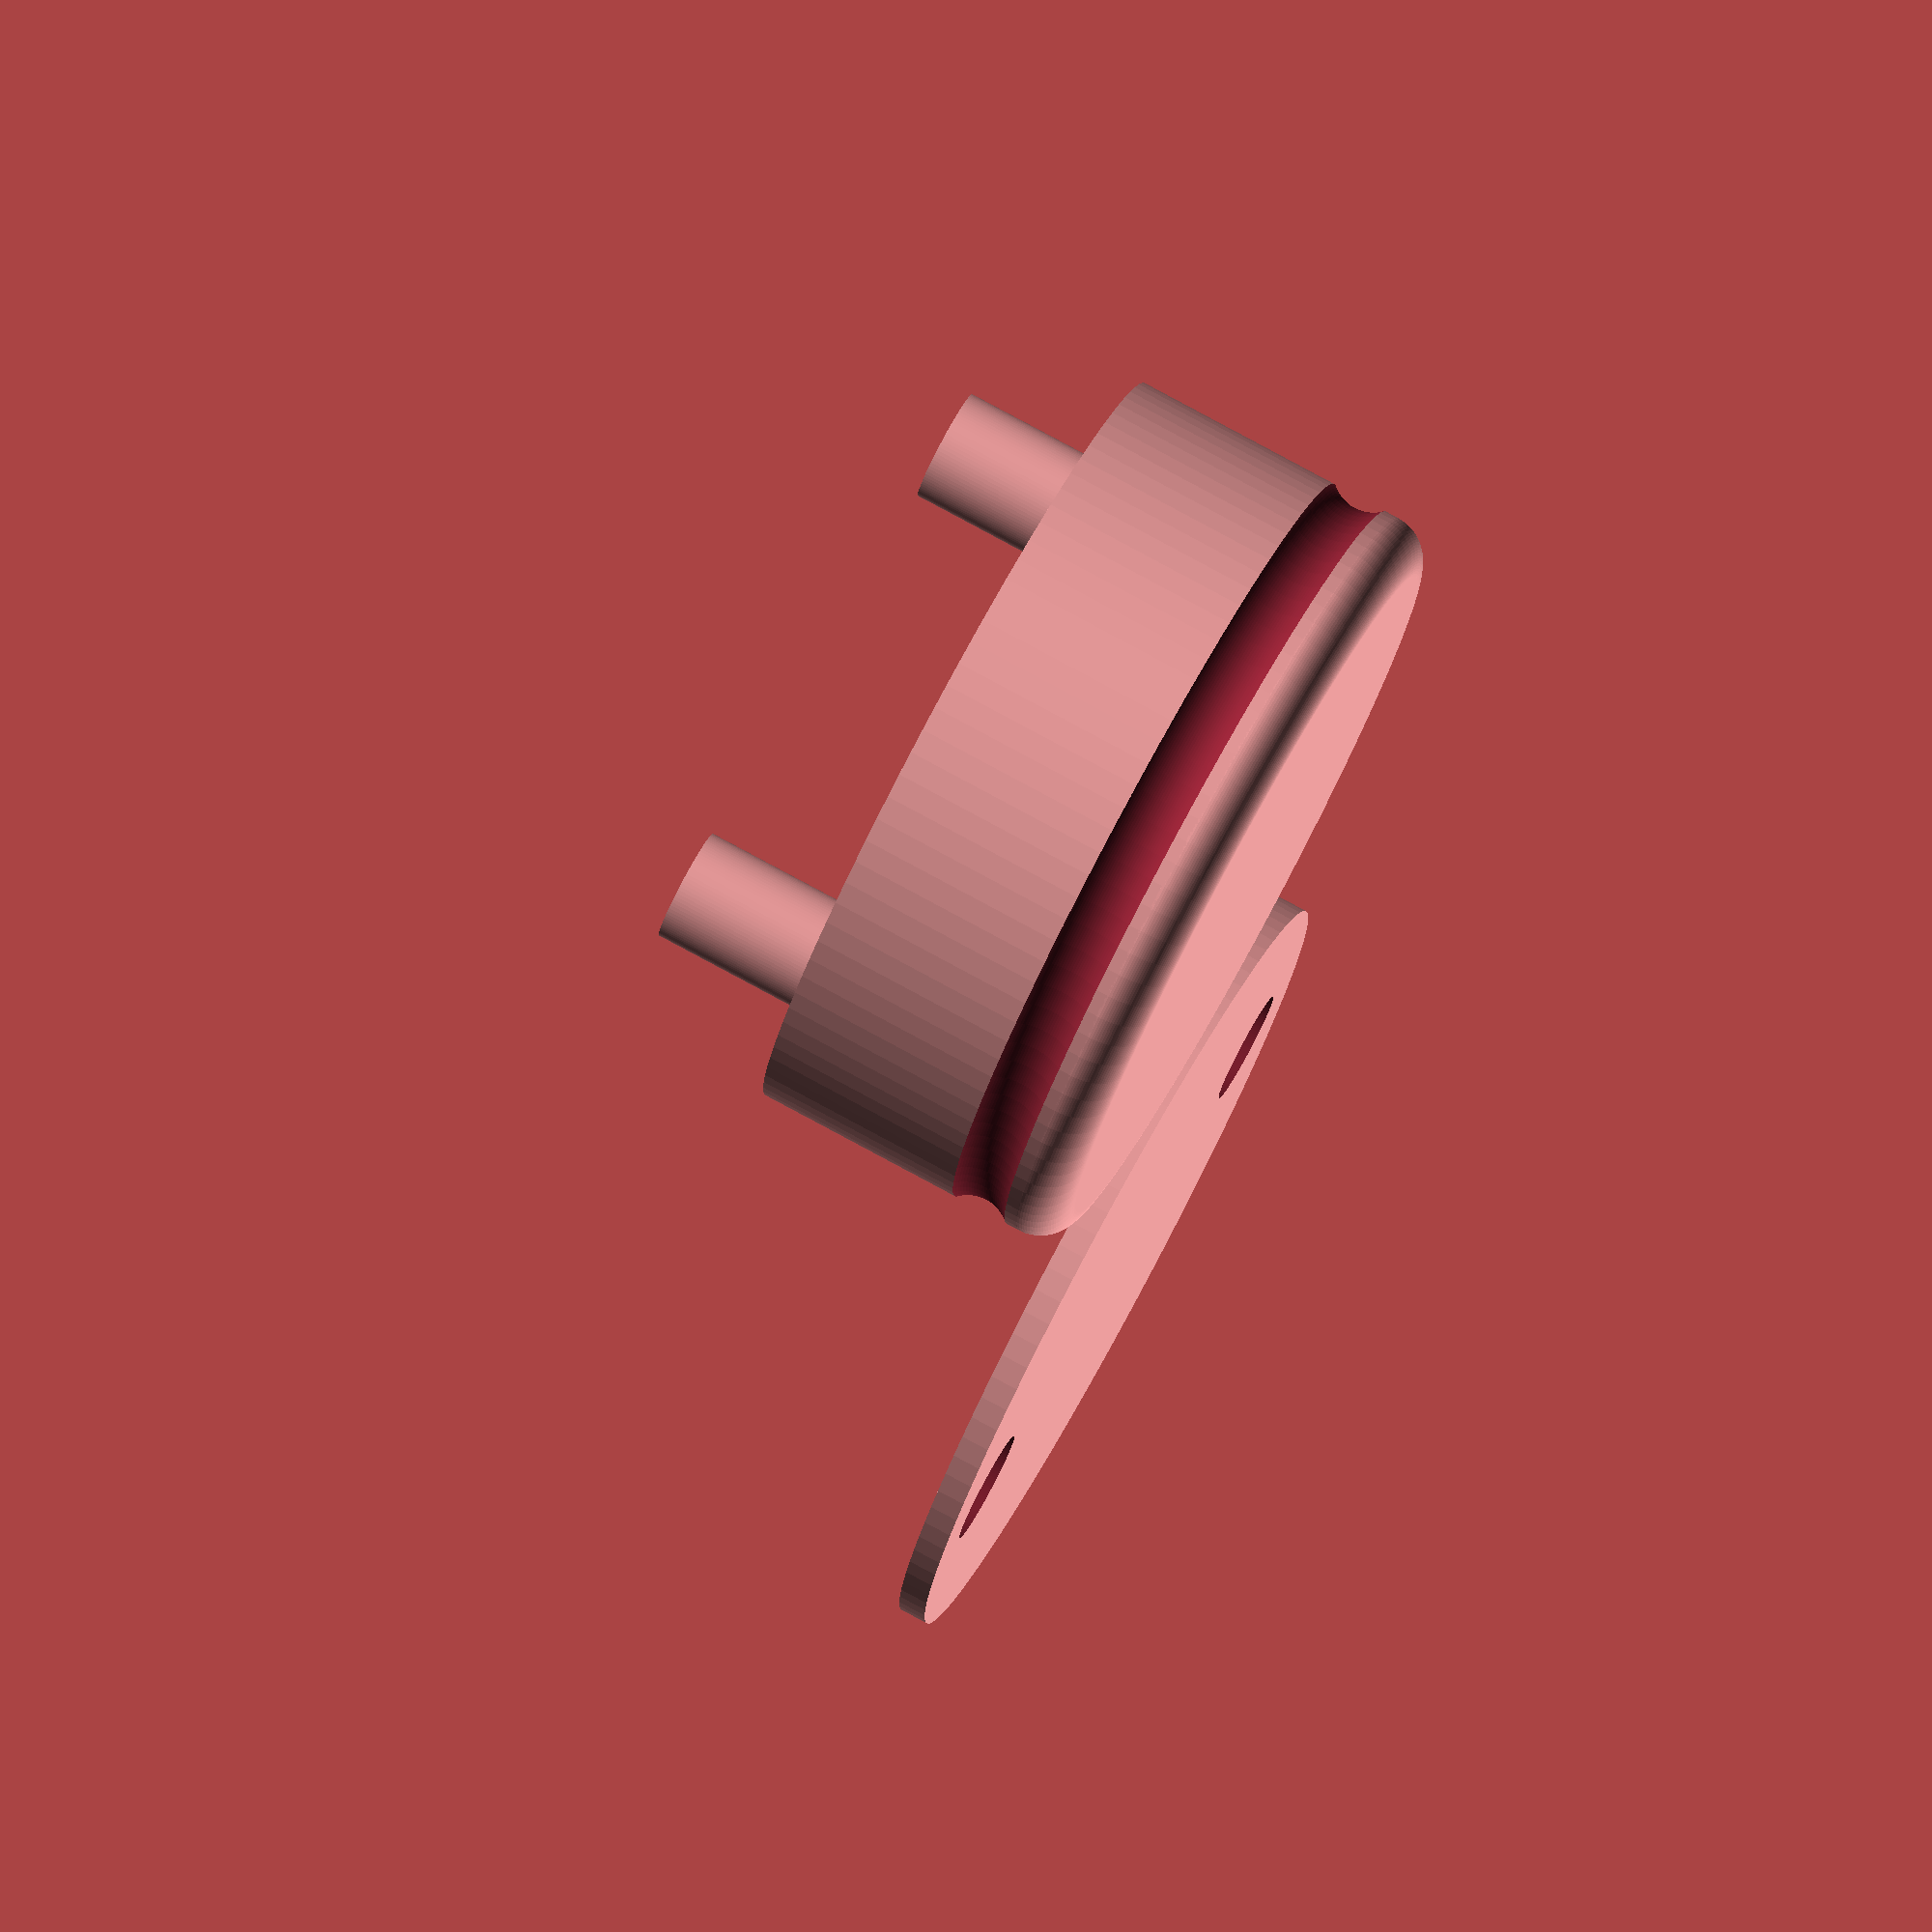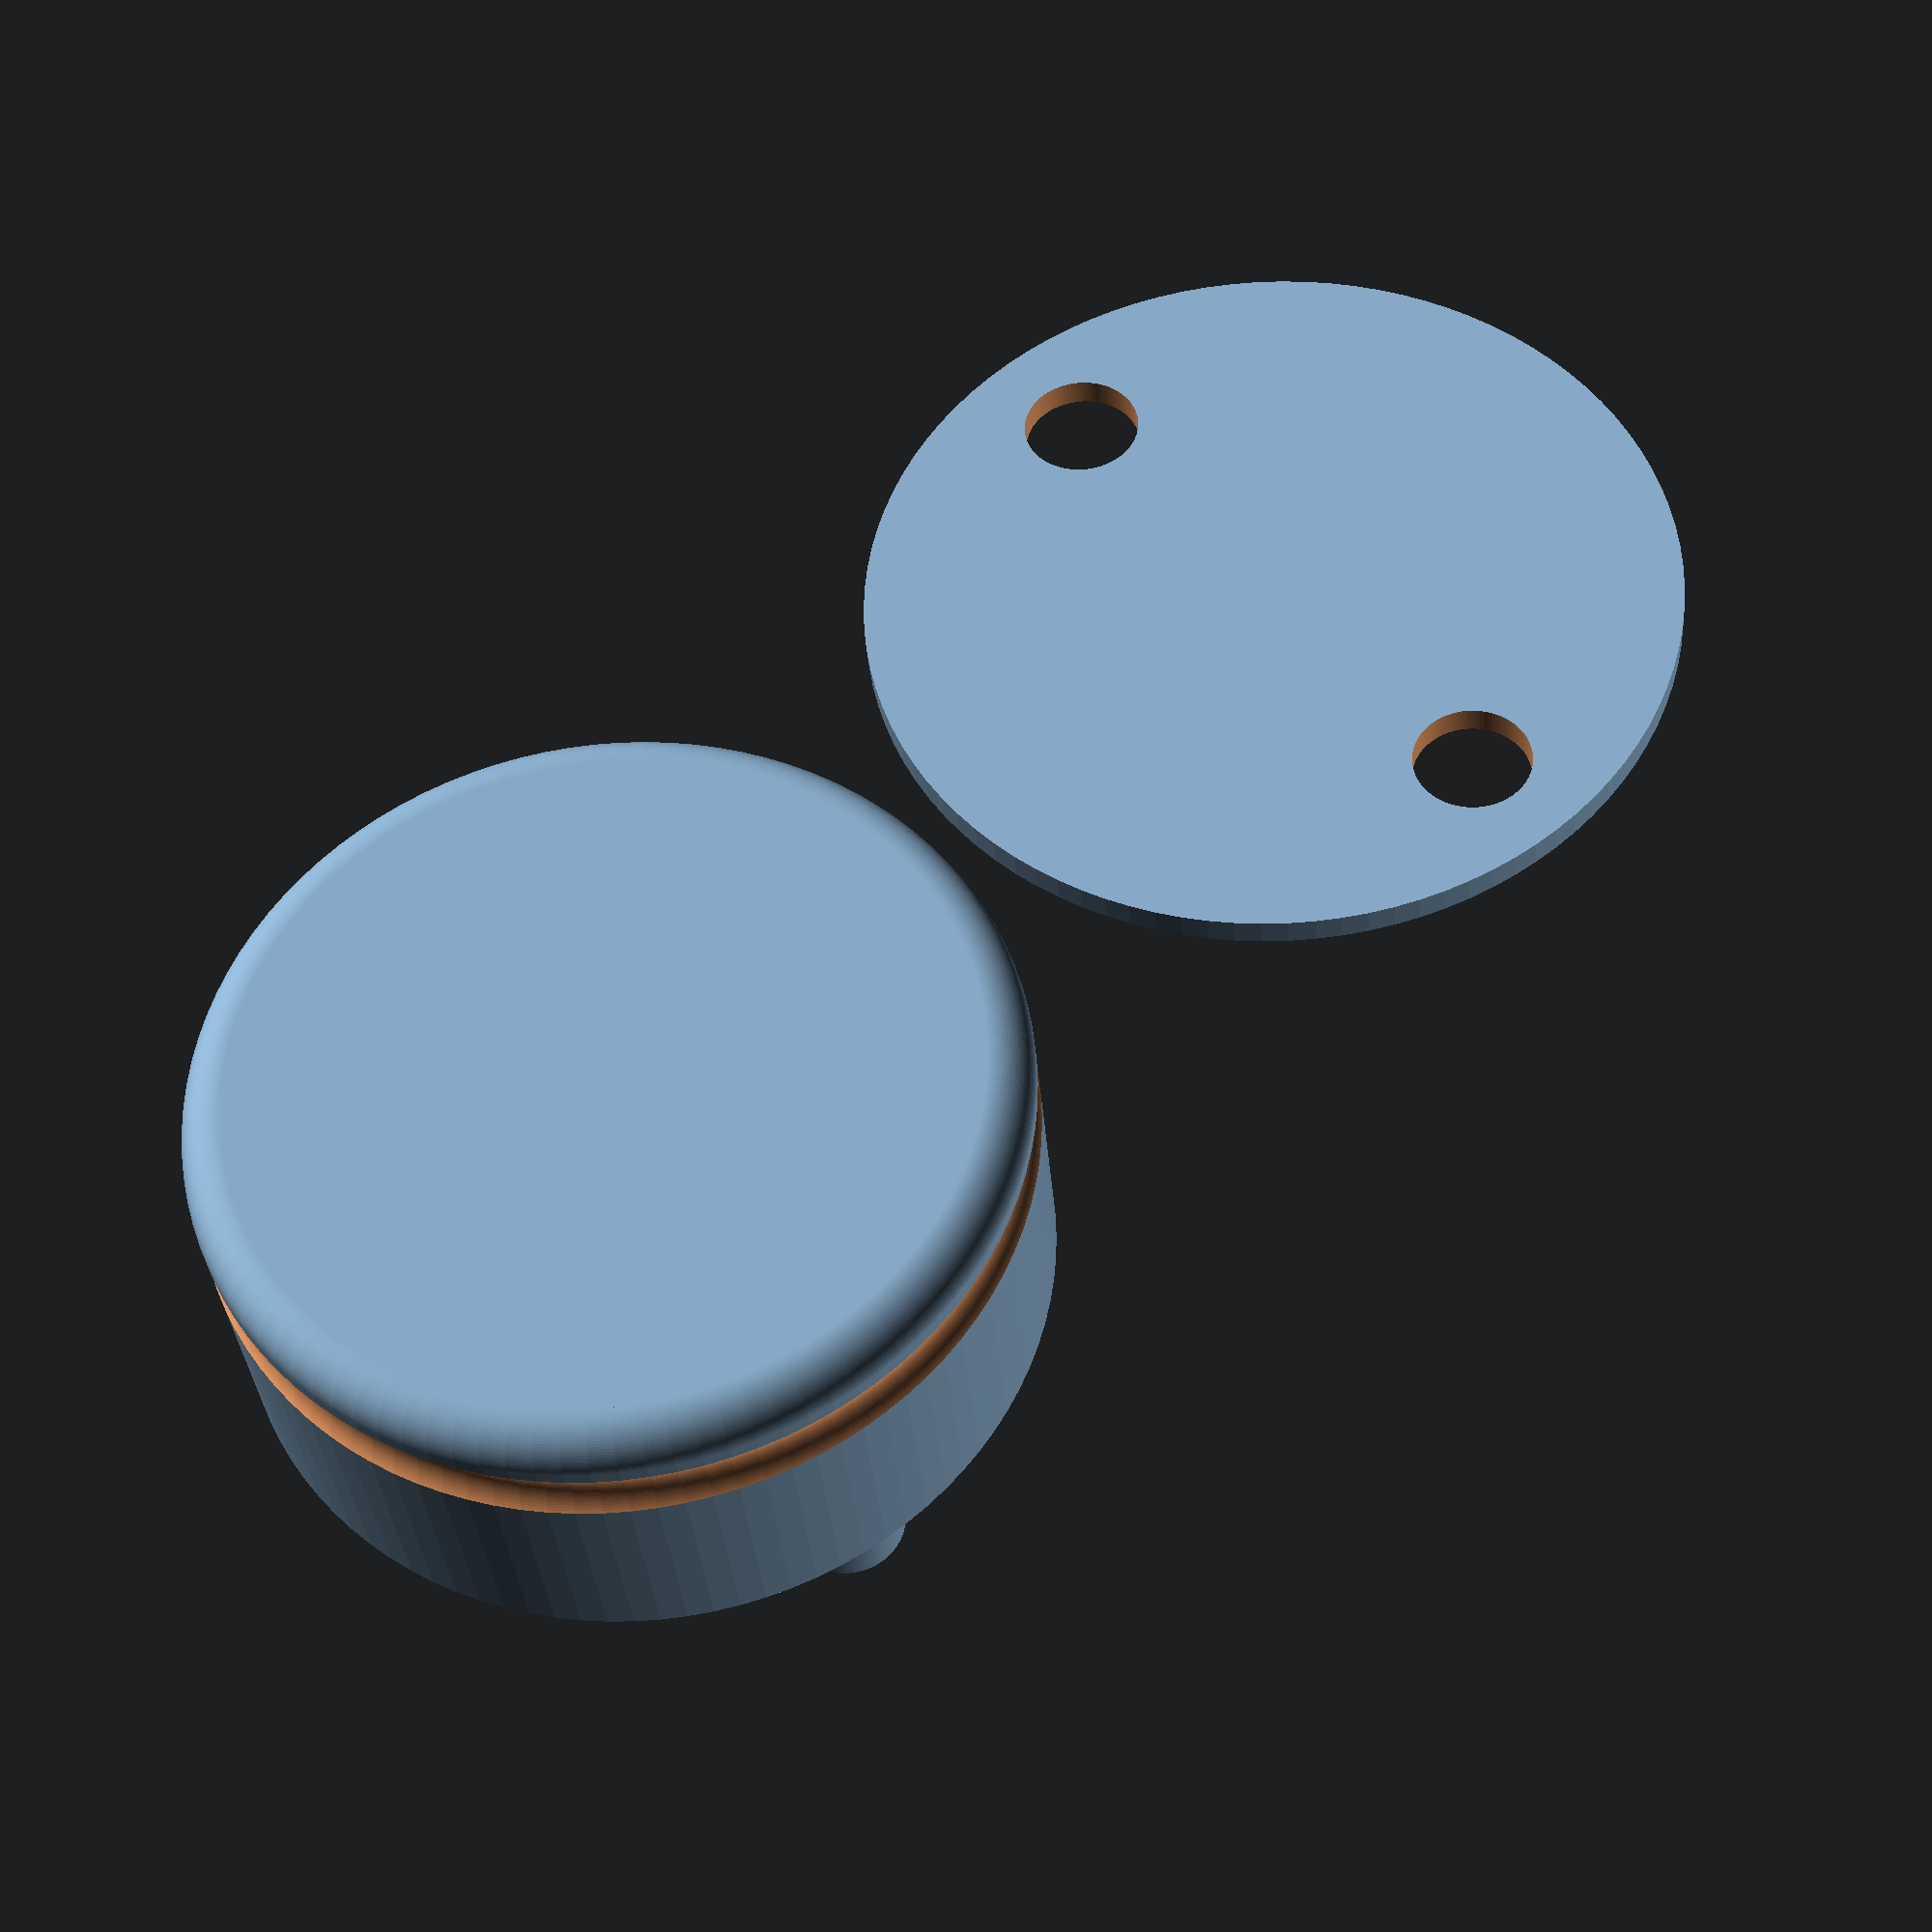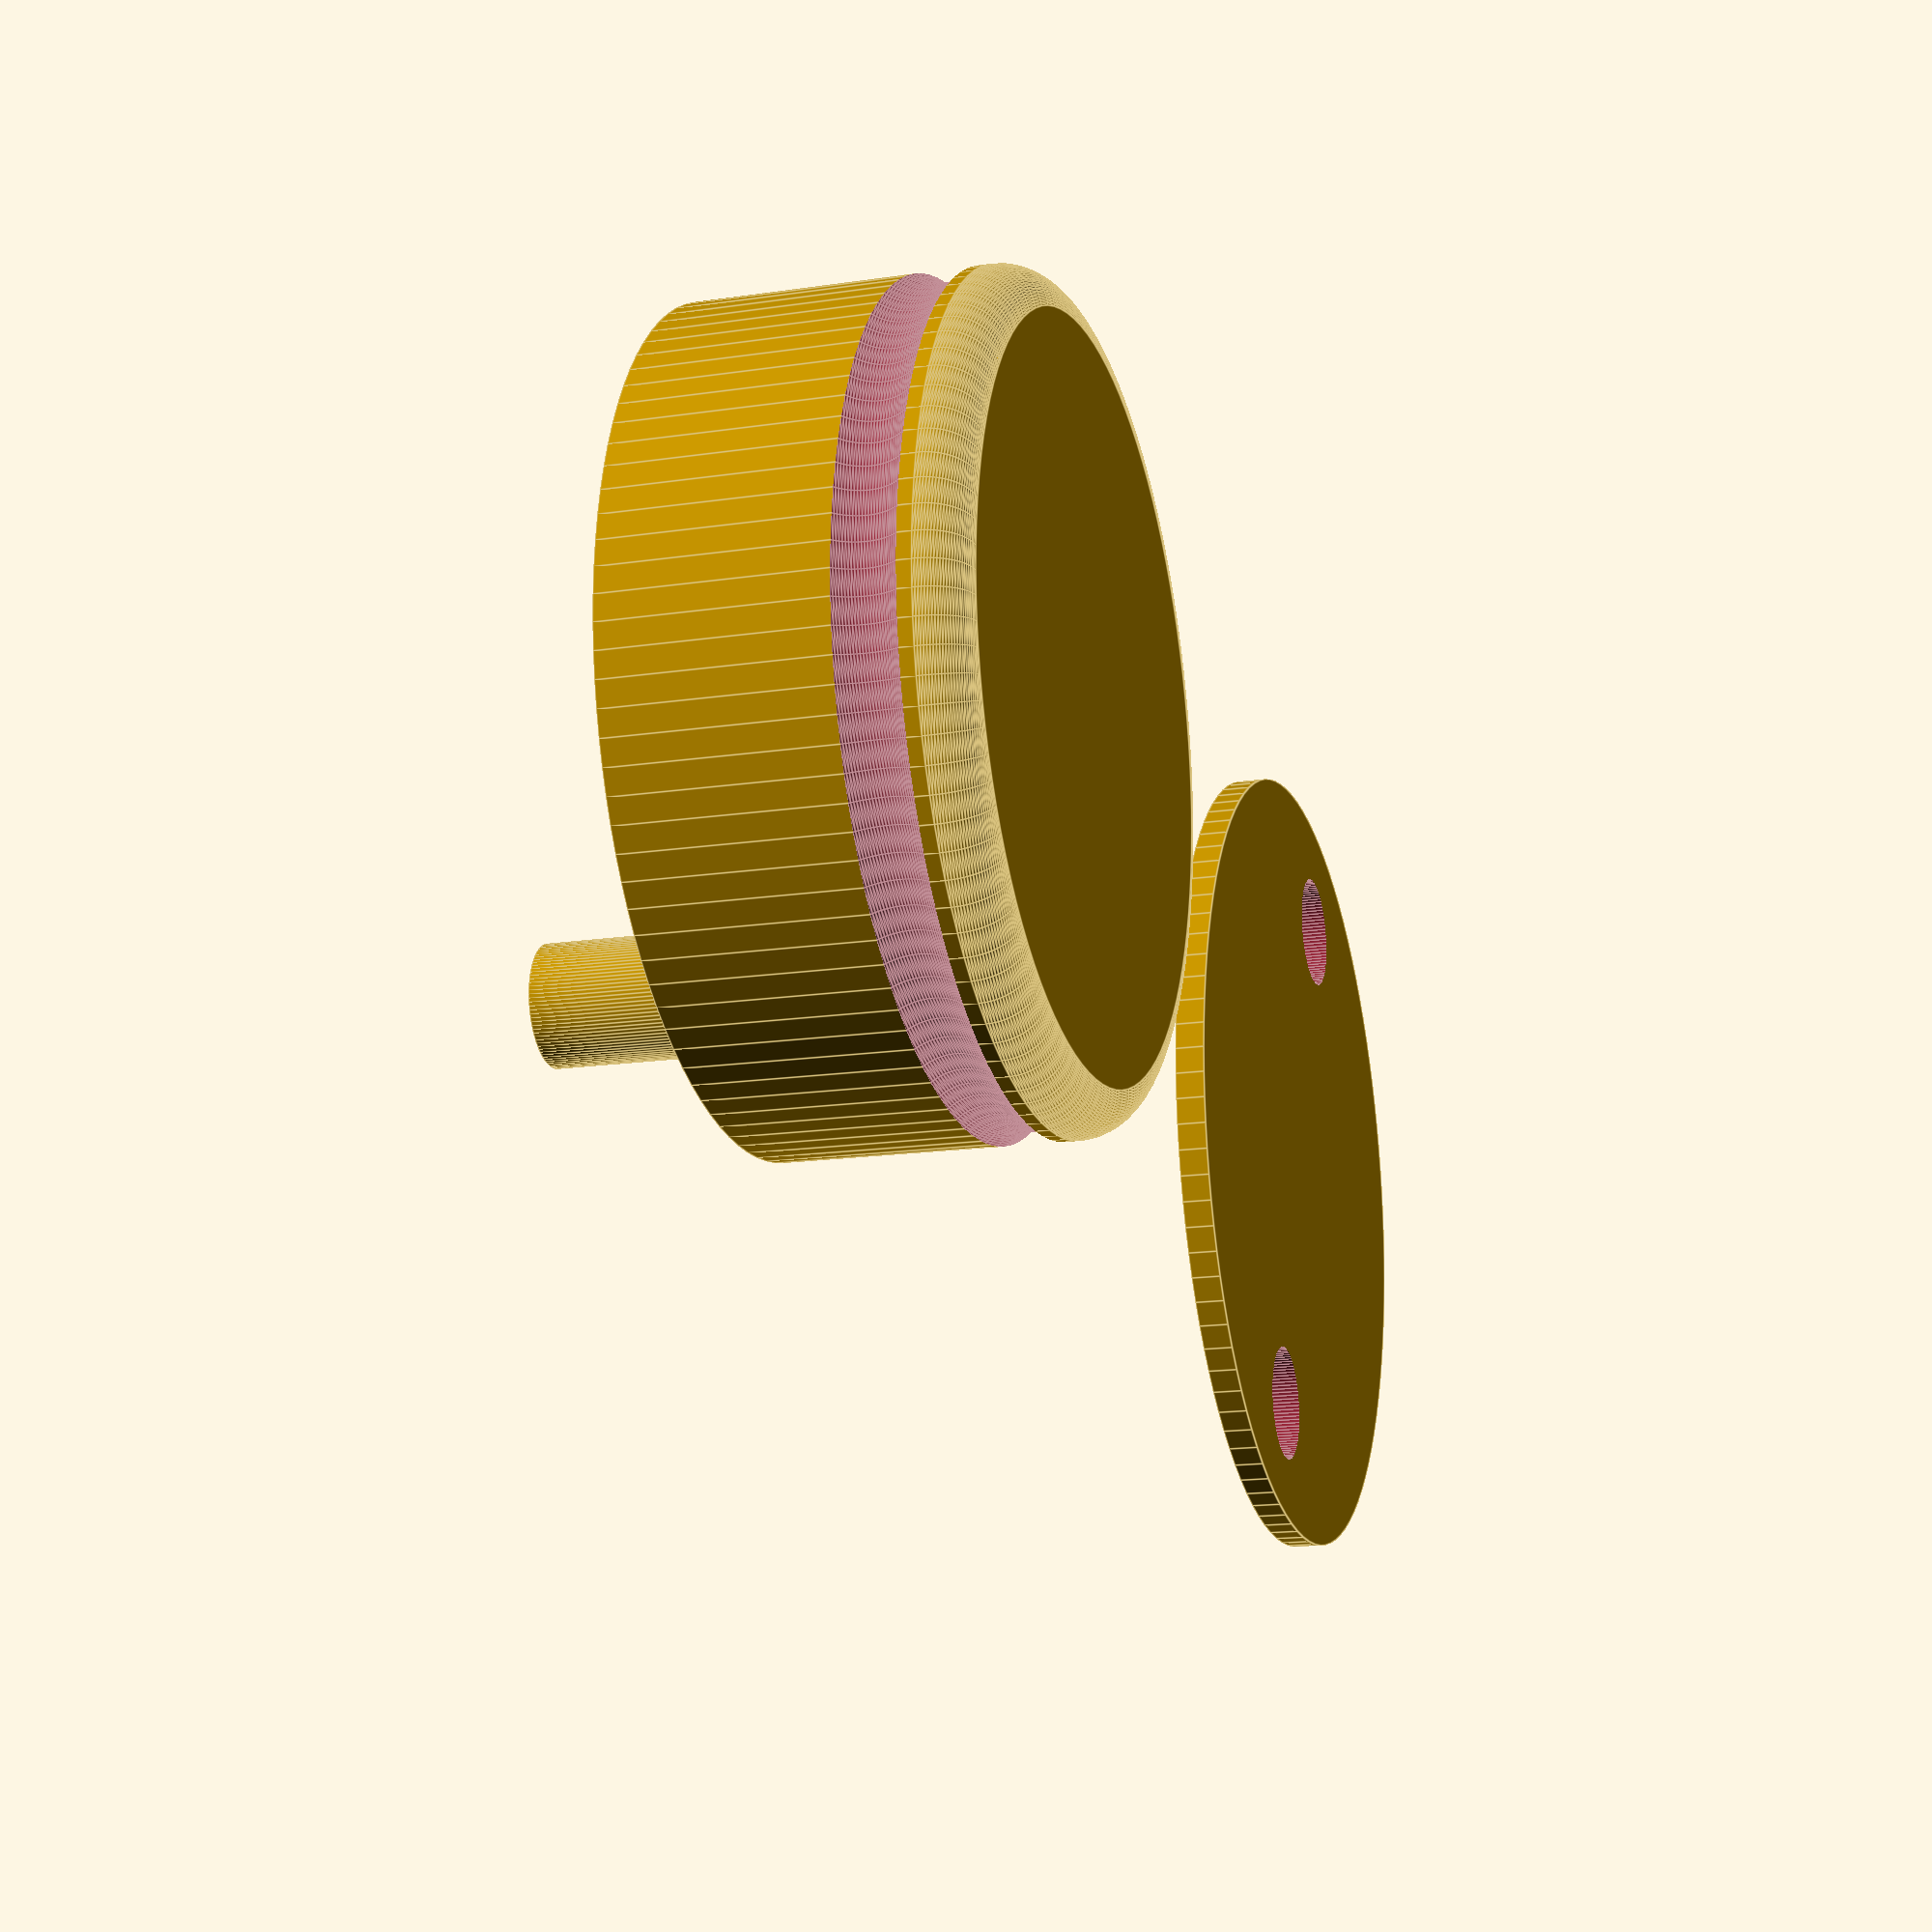
<openscad>
//zacatek-0:08
//konec - 0:37
//variables

/* [Hidden] */
//fragment number
$fn = 100;

/* [Main] */
//thickness of desks in mm
thickness_of_desks = 4;
//diameter of handle 
diameter = 25; 
secure_filament_thickness = 4; //[3:5]

difference(){
union(){    
cylinder(h=5, d=diameter);  
translate([0,0,1.5])
cylinder(h=10, d=diameter+3);
translate([0,0,1.5])rotate_extrude()translate([diameter/2,0,0])circle(d=3);}
translate([0,0,3])rotate_extrude()translate([diameter/2+2.6,0,0])circle(d=3);}
difference(){
translate([diameter+4,0,0])cylinder(h=1, d=diameter+3);
translate([diameter+4,10,-1])
cylinder(h=thickness_of_desks+3, d=secure_filament_thickness);
translate([diameter+4,-10,-1])
cylinder(h=thickness_of_desks+3, d=secure_filament_thickness);
}
translate([0,10,10])
cylinder(h=thickness_of_desks+3, d=secure_filament_thickness);
translate([0,-10,10])
cylinder(h=thickness_of_desks+3, d=secure_filament_thickness);
</openscad>
<views>
elev=279.9 azim=70.9 roll=118.4 proj=o view=wireframe
elev=214.4 azim=39.8 roll=355.5 proj=p view=wireframe
elev=16.1 azim=162.7 roll=107.3 proj=p view=edges
</views>
